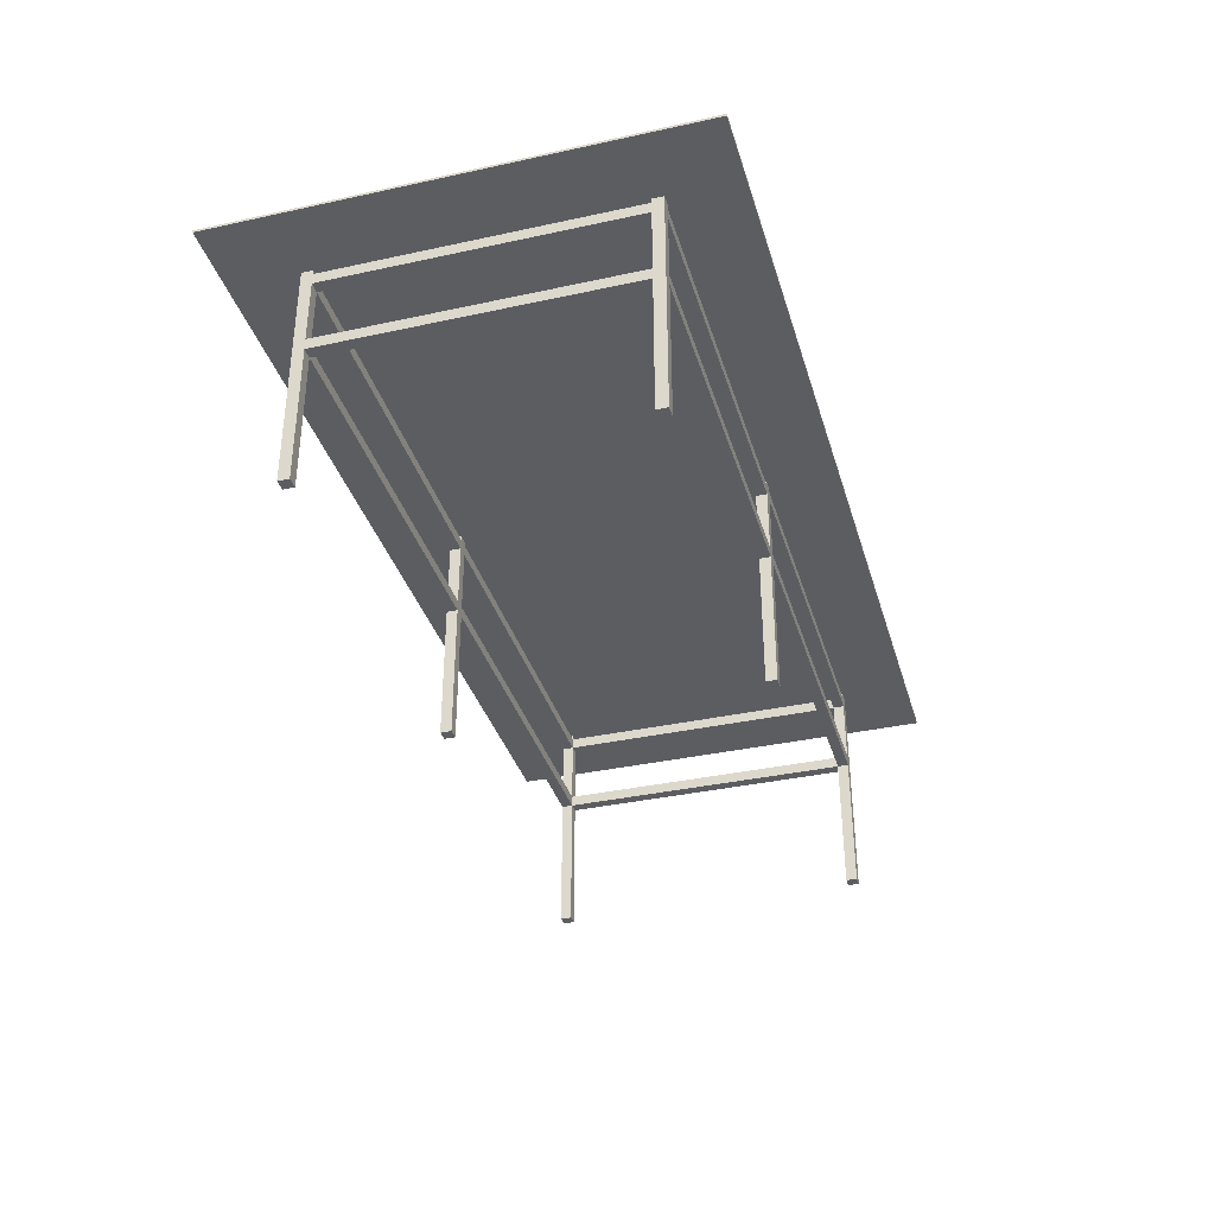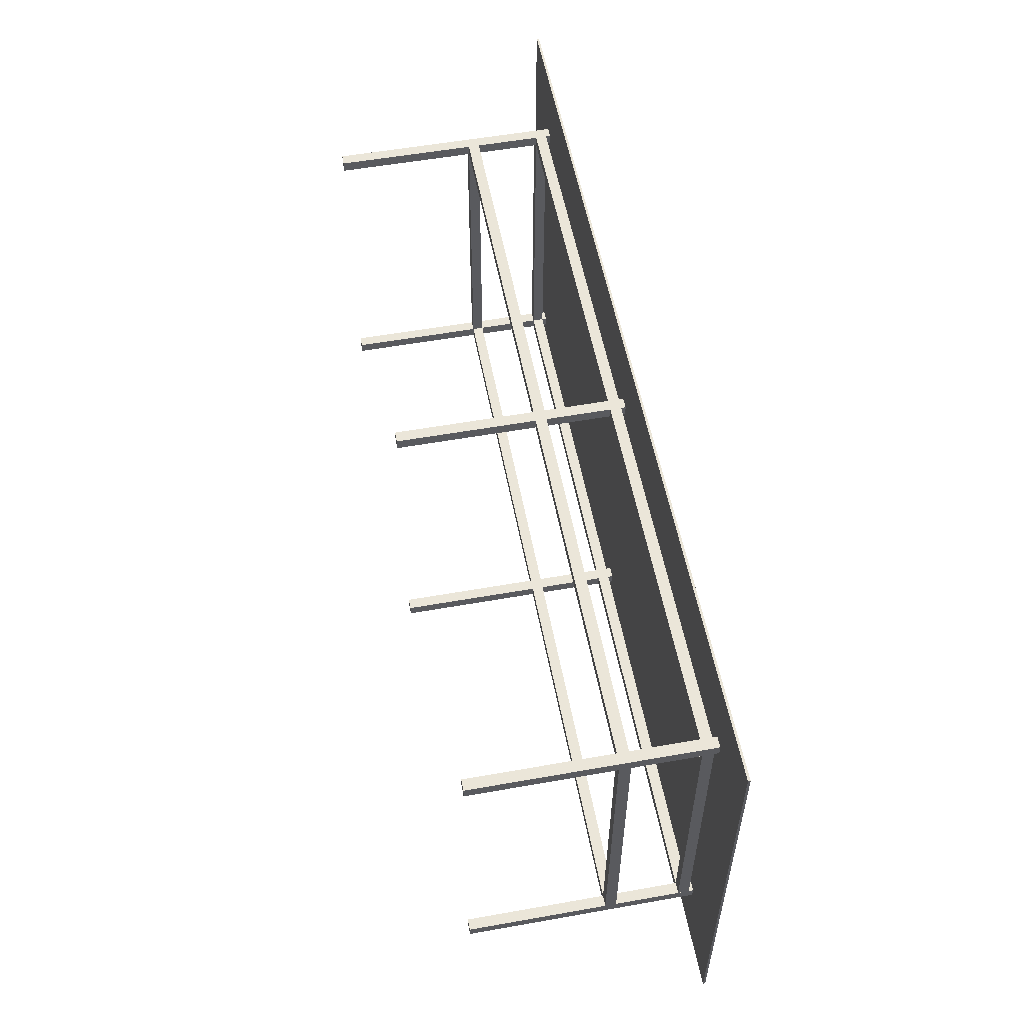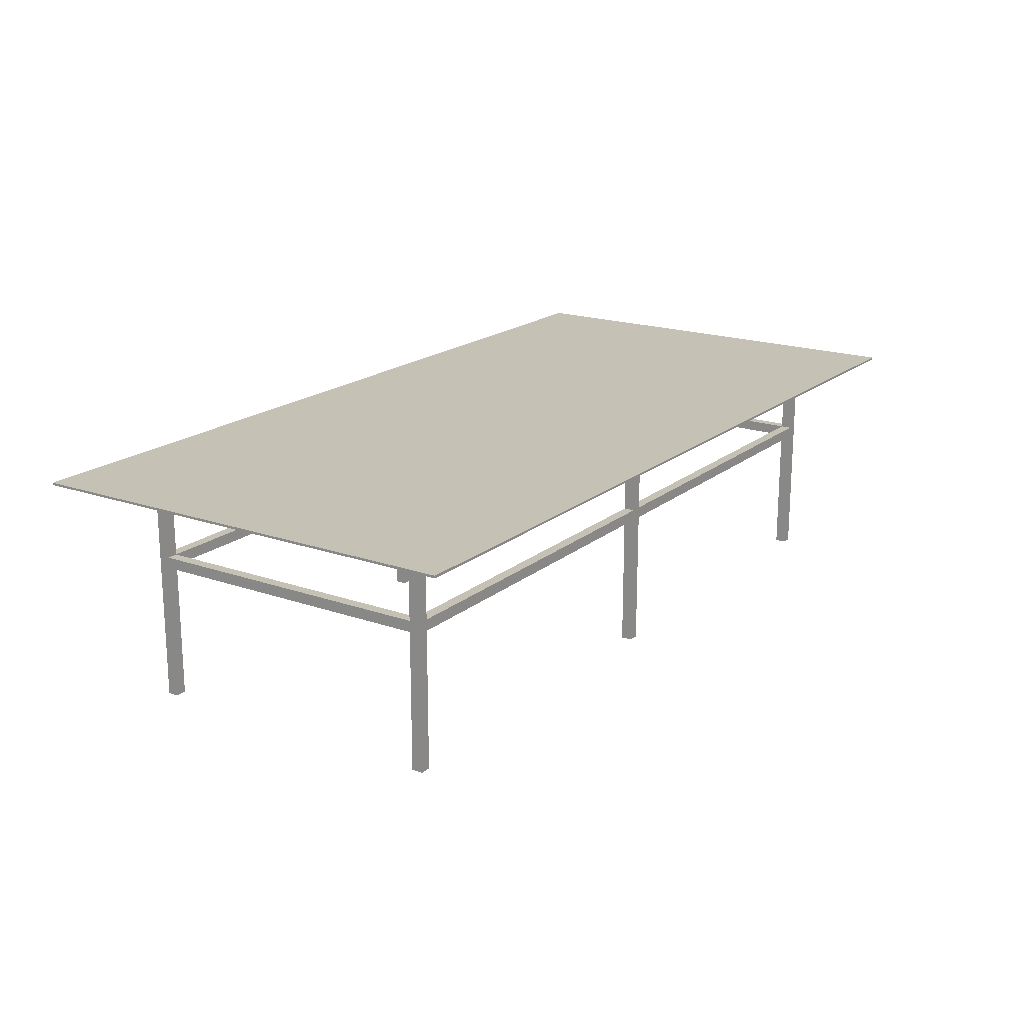
<metadata>
{"format":"obj","ext":"obj","renderer":"f3d","projection":"perspective","resolution":1024,"background":"white","views":[{"elev":-35.9,"azim":-74.0,"up":"+Y"},{"elev":55.4,"azim":79.4,"up":"+Z"},{"elev":18.7,"azim":123.8,"up":"+Y"}]}
</metadata>
<code>
v -0.005235 -0.01287 0.1525
v -0.005235 0.04824 0.142
v -0.005235 -0.01287 0.142
v -0.005235 0.04824 0.1525
v 0.005235 -0.01287 0.142
v -0.005235 -0.02334 0.1525
v -0.3601 -0.01287 0.1525
v 0.005235 0.04824 0.1525
v -0.3601 0.04824 0.142
v -0.005235 0.05871 0.142
v 0.005235 0.04824 0.142
v 0.005235 -0.02334 0.142
v 0.005235 -0.01287 0.1525
v -0.005235 -0.02334 0.142
v -0.3601 -0.02334 0.1525
v -0.3601 -0.01287 0.142
v 0.005235 0.05871 0.1525
v -0.3601 0.04824 0.1525
v -0.3601 0.05871 0.142
v -0.005235 0.05871 0.1525
v 0.3601 -0.02334 0.142
v 0.3601 -0.01287 0.142
v -0.005235 -0.1551 0.1525
v -0.3601 -0.02334 0.142
v 0.005235 -0.02334 0.1525
v -0.3706 -0.01287 0.1525
v -0.3706 -0.02334 0.1525
v 0.3601 0.05871 0.1525
v -0.3706 0.04824 0.142
v -0.3601 0.05871 0.1525
v -0.3601 0.04824 -0.142
v -0.3706 0.05871 0.142
v 0.3601 0.04824 0.1525
v 0.005235 0.05871 0.142
v -0.005235 0.063 0.142
v 0.005235 -0.1551 0.142
v 0.3601 -0.02334 0.1525
v 0.3601 -0.01287 0.1525
v -0.005235 -0.1551 0.142
v -0.3706 -0.02334 0.142
v -0.3601 -0.1551 0.142
v -0.3706 -0.01287 0.142
v -0.3601 -0.01287 -0.142
v -0.3706 -0.1551 0.1525
v 0.005235 0.063 0.1525
v 0.3601 0.05871 0.142
v -0.3706 0.04824 0.1525
v -0.3706 0.04824 -0.142
v -0.3601 0.05871 -0.142
v -0.3601 0.063 0.1525
v -0.3706 0.05871 0.1525
v -0.3706 0.063 0.142
v 0.3601 0.04824 0.142
v -0.005235 0.063 0.1525
v 0.3706 -0.02334 0.142
v 0.3601 -0.02334 -0.142
v 0.3601 -0.1551 0.1525
v 0.3706 -0.02334 0.1525
v 0.3706 -0.01287 0.142
v 0.005235 -0.1551 0.1525
v -0.3706 -0.02334 -0.142
v -0.3601 -0.1551 0.1525
v -0.3601 -0.02334 -0.142
v 0.3706 0.05871 0.1525
v 0.3601 0.063 0.142
v 0.3706 0.05871 0.142
v -0.005235 0.04824 -0.142
v -0.3601 0.04824 -0.1525
v -0.3706 0.04824 -0.1525
v -0.3601 0.063 0.142
v -0.3706 0.05871 -0.142
v 0.3706 0.04824 0.1525
v 0.005235 0.063 0.142
v 0.3706 -0.02334 -0.142
v 0.3706 -0.1551 0.142
v 0.3601 -0.01287 -0.142
v 0.3601 -0.1551 0.142
v 0.3706 -0.01287 0.1525
v 0.3706 -0.01287 -0.142
v -0.3706 -0.1551 0.142
v -0.3706 -0.01287 -0.142
v -0.005235 -0.01287 -0.142
v -0.3601 -0.02334 -0.1525
v 0.3706 0.063 0.1525
v 0.3601 0.063 0.1525
v 0.3706 0.04824 0.142
v 0.3706 0.05871 -0.142
v -0.005235 0.05871 -0.142
v -0.3601 0.05871 -0.1525
v -0.3601 -0.01287 -0.1525
v -0.3706 0.05871 -0.1525
v -0.3706 0.063 0.1525
v -0.3601 0.063 -0.142
v 0.3601 0.04824 -0.142
v 0.3601 -0.01287 -0.1525
v 0.005235 -0.02334 -0.142
v 0.3601 -0.02334 -0.1525
v 0.3601 -0.1551 -0.142
v 0.3706 -0.1551 0.1525
v -0.3706 -0.1551 -0.142
v -0.3706 -0.02334 -0.1525
v -0.3706 -0.01287 -0.1525
v -0.005235 -0.02334 -0.142
v -0.005235 -0.01287 -0.1525
v -0.3601 -0.1551 -0.1525
v 0.3706 0.063 0.142
v 0.3706 0.04824 -0.142
v 0.3601 0.05871 -0.142
v -0.005235 0.05871 -0.1525
v 0.005235 0.04824 -0.142
v -0.005235 0.04824 -0.1525
v -0.3706 0.063 -0.142
v 0.3706 -0.01287 -0.1525
v 0.005235 -0.01287 -0.142
v 0.3601 0.04824 -0.1525
v 0.005235 -0.02334 -0.1525
v 0.3706 -0.02334 -0.1525
v 0.3706 -0.1551 -0.142
v -0.3601 -0.1551 -0.142
v 0.005235 -0.01287 -0.1525
v -0.005235 -0.02334 -0.1525
v 0.3706 0.063 -0.142
v 0.3706 0.05871 -0.1525
v 0.3706 0.04824 -0.1525
v -0.3706 0.063 -0.1525
v -0.005235 0.063 -0.1525
v 0.005235 0.05871 -0.1525
v 0.005235 0.05871 -0.142
v -0.3601 0.063 -0.1525
v 0.005235 0.063 -0.142
v -0.005235 0.063 -0.142
v 0.005235 0.063 -0.1525
v 0.005235 -0.1551 -0.1525
v 0.3706 -0.1551 -0.1525
v 0.3601 -0.1551 -0.1525
v -0.3706 -0.1551 -0.1525
v -0.005235 -0.1551 -0.142
v 0.3601 0.063 -0.142
v 0.3601 0.05871 -0.1525
v 0.005235 0.04824 -0.1525
v 0.005235 -0.1551 -0.142
v -0.005235 -0.1551 -0.1525
v 0.3601 0.063 -0.1525
v 0.3706 0.063 -0.1525
v -0.4362 0.063 0.2181
v -0.4362 0.063 -0.2181
v 0.4362 0.063 0.2181
v 0.4362 0.063 -0.2181
v 0.4362 0.06519 0.2181
v -0.4362 0.06519 0.2181
v -0.4362 0.06519 -0.2181
v 0.4362 0.06519 -0.2181
g mesh1_mesh1-geometry
f 1 2 3
f 2 1 4
f 3 2 1
f 4 1 2
f 2 5 3
f 3 5 2
f 5 1 3
f 3 1 5
f 3 6 1
f 1 6 3
f 7 3 1
f 1 3 7
f 1 8 4
f 4 8 1
f 9 4 2
f 2 4 9
f 8 2 4
f 4 2 8
f 4 10 2
f 2 10 4
f 5 2 11
f 11 2 5
f 12 3 5
f 5 3 12
f 1 5 13
f 13 5 1
f 6 3 14
f 14 3 6
f 1 15 6
f 6 15 1
f 6 13 1
f 1 13 6
f 3 7 16
f 16 7 3
f 15 1 7
f 7 1 15
f 8 1 13
f 13 1 8
f 17 4 8
f 8 4 17
f 4 9 18
f 18 9 4
f 19 2 9
f 9 2 19
f 2 8 11
f 11 8 2
f 10 4 20
f 20 4 10
f 10 11 2
f 2 11 10
f 2 19 10
f 10 19 2
f 8 5 11
f 11 5 8
f 3 12 14
f 14 12 3
f 13 12 5
f 5 12 13
f 5 21 12
f 12 21 5
f 5 8 13
f 13 8 5
f 22 13 5
f 5 13 22
f 14 16 3
f 3 16 14
f 14 23 6
f 6 23 14
f 24 6 14
f 14 6 24
f 25 14 6
f 6 14 25
f 6 24 15
f 15 24 6
f 13 6 25
f 25 6 13
f 26 16 7
f 7 16 26
f 16 18 7
f 7 18 16
f 7 24 16
f 16 24 7
f 7 27 15
f 15 27 7
f 24 7 15
f 15 7 24
f 4 17 20
f 20 17 4
f 8 28 17
f 17 28 8
f 11 17 8
f 8 17 11
f 29 18 9
f 9 18 29
f 18 16 9
f 9 16 18
f 9 30 18
f 18 30 9
f 20 18 4
f 4 18 20
f 31 19 9
f 9 19 31
f 30 9 19
f 19 9 30
f 9 32 19
f 19 32 9
f 33 11 8
f 8 11 33
f 34 20 10
f 10 20 34
f 20 35 10
f 10 35 20
f 30 10 20
f 20 10 30
f 11 10 34
f 34 10 11
f 10 30 19
f 19 30 10
f 36 14 12
f 12 14 36
f 14 25 12
f 12 25 14
f 12 13 25
f 25 13 12
f 21 5 22
f 22 5 21
f 12 37 21
f 21 37 12
f 13 22 38
f 38 22 13
f 16 14 24
f 24 14 16
f 23 14 39
f 39 14 23
f 23 25 6
f 6 25 23
f 40 15 24
f 24 15 40
f 15 41 24
f 24 41 15
f 25 38 13
f 13 38 25
f 16 26 42
f 42 26 16
f 27 7 26
f 26 7 27
f 18 26 7
f 7 26 18
f 24 42 16
f 16 42 24
f 43 24 16
f 16 24 43
f 15 40 27
f 27 40 15
f 44 15 27
f 27 15 44
f 20 34 17
f 17 34 20
f 45 20 17
f 17 20 45
f 28 8 33
f 33 8 28
f 17 46 28
f 28 46 17
f 17 11 34
f 34 11 17
f 18 29 47
f 47 29 18
f 9 48 29
f 29 48 9
f 16 29 9
f 9 29 16
f 32 9 29
f 29 9 32
f 18 20 30
f 30 20 18
f 30 47 18
f 18 47 30
f 19 31 49
f 49 31 19
f 48 9 31
f 31 9 48
f 19 50 30
f 30 50 19
f 51 19 30
f 30 19 51
f 19 51 32
f 32 51 19
f 52 19 32
f 32 19 52
f 32 49 19
f 19 49 32
f 11 33 53
f 53 33 11
f 35 34 10
f 10 34 35
f 35 20 54
f 54 20 35
f 34 53 11
f 11 53 34
f 14 36 39
f 39 36 14
f 25 36 12
f 12 36 25
f 37 12 25
f 25 12 37
f 22 55 21
f 21 55 22
f 37 22 21
f 21 22 37
f 56 22 21
f 21 22 56
f 21 57 37
f 37 57 21
f 58 21 37
f 37 21 58
f 38 53 22
f 22 53 38
f 22 37 38
f 38 37 22
f 59 38 22
f 22 38 59
f 36 23 39
f 39 23 36
f 25 23 60
f 60 23 25
f 41 40 24
f 24 40 41
f 42 24 40
f 40 24 42
f 24 61 40
f 40 61 24
f 41 15 62
f 62 15 41
f 38 25 37
f 37 25 38
f 42 27 26
f 26 27 42
f 26 29 42
f 42 29 26
f 42 43 16
f 16 43 42
f 29 16 42
f 42 16 29
f 26 18 47
f 47 18 26
f 24 43 63
f 63 43 24
f 27 42 40
f 40 42 27
f 40 44 27
f 27 44 40
f 15 44 62
f 62 44 15
f 34 45 17
f 17 45 34
f 46 17 34
f 34 17 46
f 20 45 54
f 54 45 20
f 33 64 28
f 28 64 33
f 46 33 28
f 28 33 46
f 28 65 46
f 46 65 28
f 66 28 46
f 46 28 66
f 29 26 47
f 47 26 29
f 47 32 29
f 29 32 47
f 48 32 29
f 29 32 48
f 47 30 51
f 51 30 47
f 49 67 31
f 31 67 49
f 49 48 31
f 31 48 49
f 68 49 31
f 31 49 68
f 31 69 48
f 48 69 31
f 48 43 31
f 31 43 48
f 50 19 70
f 70 19 50
f 50 51 30
f 30 51 50
f 32 47 51
f 51 47 32
f 51 52 32
f 32 52 51
f 19 52 70
f 70 52 19
f 49 32 71
f 71 32 49
f 53 38 33
f 33 38 53
f 72 53 33
f 33 53 72
f 33 46 53
f 53 46 33
f 34 35 73
f 73 35 34
f 35 54 73
f 53 34 46
f 46 34 53
f 36 25 60
f 60 25 36
f 55 22 59
f 59 22 55
f 21 58 55
f 55 58 21
f 74 21 55
f 55 21 74
f 75 21 55
f 55 21 75
f 22 56 76
f 76 56 22
f 21 74 56
f 56 74 21
f 57 21 77
f 77 21 57
f 57 58 37
f 37 58 57
f 78 37 58
f 58 37 78
f 53 59 22
f 22 59 53
f 37 78 38
f 38 78 37
f 38 59 78
f 78 59 38
f 22 79 59
f 59 79 22
f 23 36 60
f 60 36 23
f 40 41 80
f 80 41 40
f 81 40 42
f 42 40 81
f 61 24 63
f 63 24 61
f 40 81 61
f 61 81 40
f 44 41 62
f 62 41 44
f 43 42 81
f 81 42 43
f 63 82 43
f 43 82 63
f 43 61 63
f 63 61 43
f 83 43 63
f 63 43 83
f 44 40 80
f 80 40 44
f 45 34 73
f 73 34 45
f 45 73 54
f 64 33 72
f 72 33 64
f 28 66 64
f 64 66 28
f 84 28 64
f 64 28 84
f 65 28 85
f 85 28 65
f 65 66 46
f 46 66 65
f 86 46 66
f 66 46 86
f 46 87 66
f 66 87 46
f 32 48 71
f 71 48 32
f 67 49 88
f 88 49 67
f 67 68 31
f 31 68 67
f 48 49 71
f 71 49 48
f 49 68 89
f 89 68 49
f 69 31 68
f 68 31 69
f 31 90 68
f 68 90 31
f 48 91 69
f 69 91 48
f 69 81 48
f 48 81 69
f 43 48 81
f 81 48 43
f 90 31 43
f 43 31 90
f 50 70 92
f 51 50 92
f 92 50 51
f 52 51 92
f 92 51 52
f 52 92 70
f 93 71 49
f 49 71 93
f 71 89 49
f 49 89 71
f 38 72 33
f 33 72 38
f 53 72 86
f 86 72 53
f 46 86 53
f 53 86 46
f 94 46 53
f 53 46 94
f 74 59 55
f 55 59 74
f 78 55 59
f 59 55 78
f 58 75 55
f 55 75 58
f 55 78 58
f 58 78 55
f 21 75 77
f 77 75 21
f 56 79 76
f 76 79 56
f 95 56 76
f 76 56 95
f 76 96 56
f 56 96 76
f 79 22 76
f 76 22 79
f 79 56 74
f 74 56 79
f 74 97 56
f 56 97 74
f 98 74 56
f 56 74 98
f 75 57 77
f 77 57 75
f 58 57 99
f 99 57 58
f 59 53 86
f 86 53 59
f 72 38 78
f 78 38 72
f 59 72 78
f 78 72 59
f 59 74 79
f 79 74 59
f 41 44 80
f 80 44 41
f 100 63 61
f 61 63 100
f 63 101 61
f 61 101 63
f 61 43 81
f 81 43 61
f 102 61 81
f 81 61 102
f 81 90 43
f 43 90 81
f 82 63 103
f 103 63 82
f 43 104 82
f 82 104 43
f 43 83 90
f 90 83 43
f 103 83 63
f 63 83 103
f 101 63 83
f 83 63 101
f 63 105 83
f 83 105 63
f 86 64 72
f 72 64 86
f 64 86 66
f 66 86 64
f 66 84 64
f 64 84 66
f 28 84 85
f 85 84 28
f 65 85 106
f 66 65 106
f 106 65 66
f 107 66 86
f 86 66 107
f 87 46 108
f 108 46 87
f 66 107 87
f 87 107 66
f 91 48 71
f 71 48 91
f 49 109 88
f 88 109 49
f 109 67 88
f 88 67 109
f 88 110 67
f 67 110 88
f 68 67 111
f 111 67 68
f 69 89 68
f 68 89 69
f 89 111 68
f 68 111 89
f 109 49 89
f 89 49 109
f 89 93 49
f 49 93 89
f 90 69 68
f 68 69 90
f 89 69 91
f 91 69 89
f 81 69 102
f 102 69 81
f 104 43 90
f 90 43 104
f 71 93 112
f 112 93 71
f 89 71 91
f 91 71 89
f 72 59 86
f 86 59 72
f 86 94 53
f 53 94 86
f 46 94 108
f 108 94 46
f 75 58 99
f 99 58 75
f 107 76 79
f 79 76 107
f 76 113 79
f 79 113 76
f 56 95 97
f 97 95 56
f 114 95 76
f 76 95 114
f 113 76 95
f 95 76 113
f 76 115 95
f 95 115 76
f 96 76 114
f 114 76 96
f 56 116 96
f 96 116 56
f 117 79 74
f 74 79 117
f 97 74 117
f 117 74 97
f 116 56 97
f 97 56 116
f 97 98 56
f 56 98 97
f 74 98 118
f 118 98 74
f 57 75 99
f 99 75 57
f 63 100 119
f 119 100 63
f 101 100 61
f 61 100 101
f 61 102 101
f 101 102 61
f 90 81 102
f 102 81 90
f 104 103 82
f 82 103 104
f 103 114 82
f 82 114 103
f 82 111 104
f 104 111 82
f 120 82 104
f 104 82 120
f 83 102 90
f 90 102 83
f 90 121 83
f 83 121 90
f 83 103 121
f 121 103 83
f 105 101 83
f 83 101 105
f 102 83 101
f 101 83 102
f 105 63 119
f 119 63 105
f 84 66 106
f 106 66 84
f 84 106 85
f 94 86 107
f 107 86 94
f 122 108 87
f 87 108 122
f 108 123 87
f 87 123 108
f 94 87 108
f 108 87 94
f 124 87 107
f 107 87 124
f 87 94 107
f 107 94 87
f 71 125 91
f 91 125 71
f 88 126 109
f 109 126 88
f 127 88 109
f 109 88 127
f 67 109 111
f 111 109 67
f 110 88 128
f 128 88 110
f 82 110 67
f 67 110 82
f 110 111 67
f 67 111 110
f 111 82 67
f 67 82 111
f 111 89 109
f 109 89 111
f 93 89 129
f 129 89 93
f 69 90 102
f 102 90 69
f 125 89 91
f 91 89 125
f 121 90 104
f 104 90 121
f 93 129 112
f 125 71 112
f 112 71 125
f 115 108 94
f 94 108 115
f 108 110 94
f 94 110 108
f 88 130 131
f 131 130 88
f 130 132 131
f 130 127 132
f 132 127 130
f 126 88 131
f 131 88 126
f 126 131 132
f 76 107 94
f 94 107 76
f 113 107 79
f 79 107 113
f 79 117 113
f 113 117 79
f 95 117 97
f 97 117 95
f 97 120 95
f 95 120 97
f 95 114 120
f 120 114 95
f 117 95 113
f 113 95 117
f 115 113 95
f 95 113 115
f 115 76 94
f 94 76 115
f 116 114 96
f 96 114 116
f 114 103 96
f 96 103 114
f 96 133 116
f 116 133 96
f 121 96 116
f 116 96 121
f 74 134 117
f 117 134 74
f 134 97 117
f 117 97 134
f 120 97 116
f 116 97 120
f 98 97 135
f 135 97 98
f 98 134 118
f 118 134 98
f 134 74 118
f 118 74 134
f 100 105 119
f 119 105 100
f 100 101 136
f 136 101 100
f 103 104 121
f 121 104 103
f 82 120 114
f 114 120 82
f 110 82 114
f 114 82 110
f 111 120 104
f 104 120 111
f 116 104 120
f 120 104 116
f 96 121 103
f 103 121 96
f 121 137 103
f 103 137 121
f 101 105 136
f 136 105 101
f 107 115 94
f 94 115 107
f 108 122 138
f 138 122 108
f 123 122 87
f 87 122 123
f 123 108 139
f 139 108 123
f 87 124 123
f 123 124 87
f 107 113 124
f 124 113 107
f 115 107 124
f 124 107 115
f 126 127 109
f 109 127 126
f 88 127 128
f 128 127 88
f 140 109 127
f 127 109 140
f 109 140 111
f 111 140 109
f 130 88 128
f 128 88 130
f 140 128 110
f 110 128 140
f 110 108 128
f 128 108 110
f 111 110 140
f 140 110 111
f 89 125 129
f 129 125 89
f 104 116 121
f 121 116 104
f 125 112 129
f 108 115 139
f 139 115 108
f 140 94 115
f 115 94 140
f 94 140 110
f 110 140 94
f 127 130 128
f 128 130 127
f 127 126 132
f 132 126 127
f 114 116 120
f 120 116 114
f 120 110 114
f 114 110 120
f 113 115 124
f 124 115 113
f 137 96 103
f 103 96 137
f 133 96 141
f 141 96 133
f 133 121 116
f 116 121 133
f 97 134 135
f 135 134 97
f 134 98 135
f 135 98 134
f 105 100 136
f 136 100 105
f 120 111 140
f 140 111 120
f 137 121 142
f 142 121 137
f 143 138 144
f 143 108 138
f 138 108 143
f 122 144 138
f 122 123 144
f 144 123 122
f 128 139 108
f 108 139 128
f 108 143 139
f 139 143 108
f 143 123 139
f 139 123 143
f 124 139 123
f 123 139 124
f 139 124 115
f 115 124 139
f 128 140 127
f 127 140 128
f 139 128 127
f 127 128 139
f 127 115 140
f 140 115 127
f 110 120 140
f 140 120 110
f 115 127 139
f 139 127 115
f 96 137 141
f 141 137 96
f 137 133 141
f 141 133 137
f 121 133 142
f 142 133 121
f 133 137 142
f 142 137 133
f 123 143 144
f 144 143 123
g mesh1_mesh1-geometry
f 54 145 35
f 35 145 54
f 45 145 54
f 54 145 45
f 129 50 70
f 70 50 129
f 52 93 70
f 70 93 52
f 35 130 73
f 73 130 35
f 35 145 131
f 131 145 35
f 132 45 73
f 73 45 132
f 65 145 45
f 45 145 65
f 85 145 65
f 65 145 85
f 129 126 50
f 50 126 129
f 129 70 93
f 93 70 129
f 50 145 92
f 92 145 50
f 92 145 52
f 52 145 92
f 93 52 112
f 112 52 93
f 130 35 131
f 131 35 130
f 132 73 130
f 130 73 132
f 131 145 126
f 126 145 131
f 132 143 45
f 45 143 132
f 65 45 138
f 138 45 65
f 84 145 85
f 85 145 84
f 65 122 106
f 106 122 65
f 146 126 129
f 129 126 146
f 126 145 50
f 50 145 126
f 52 145 112
f 112 145 52
f 146 143 132
f 132 143 146
f 138 45 143
f 143 45 138
f 122 65 138
f 138 65 122
f 144 84 106
f 106 84 144
f 84 147 145
f 145 147 84
f 144 106 122
f 122 106 144
f 146 132 126
f 126 132 146
f 146 129 125
f 125 129 146
f 112 145 125
f 125 145 112
f 146 144 143
f 143 144 146
f 144 148 84
f 84 148 144
f 147 84 148
f 148 84 147
f 149 145 147
f 146 125 145
f 145 125 146
f 148 144 146
f 146 144 148
f 148 149 147
f 145 149 150
f 145 151 146
f 151 148 146
f 149 148 152
f 149 151 150
f 150 151 149
f 151 145 150
f 148 151 152
f 151 149 152
f 152 149 151
g mesh1_mesh1-geometry
f 73 54 35
f 54 73 45
f 92 70 50
f 70 92 52
f 106 85 65
f 85 106 84
f 112 129 93
f 131 132 130
f 132 131 126
f 129 112 125
f 144 138 143
f 138 144 122
g mesh1_mesh1-geometry
f 147 145 149
f 147 149 148
f 150 149 145
f 146 151 145
f 146 148 151
f 152 148 149
f 150 145 151
f 152 151 148

</code>
